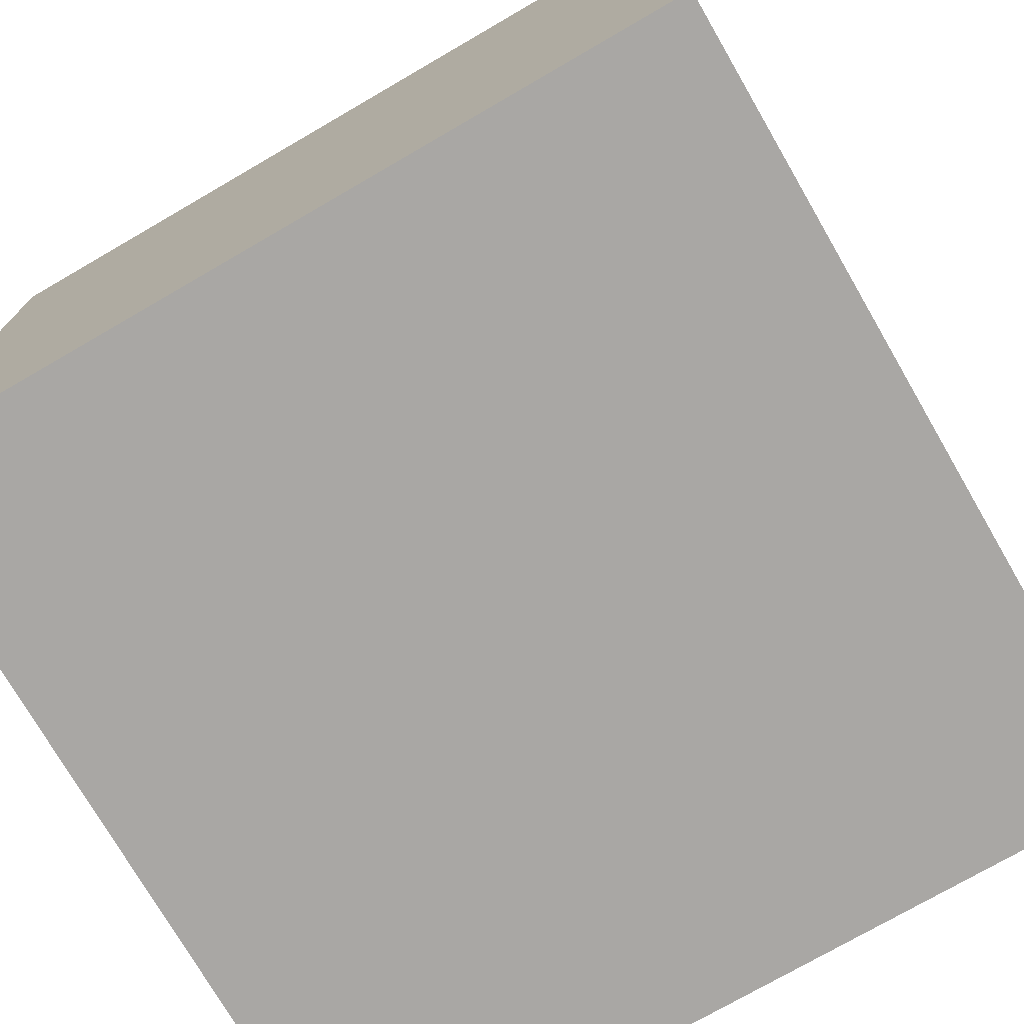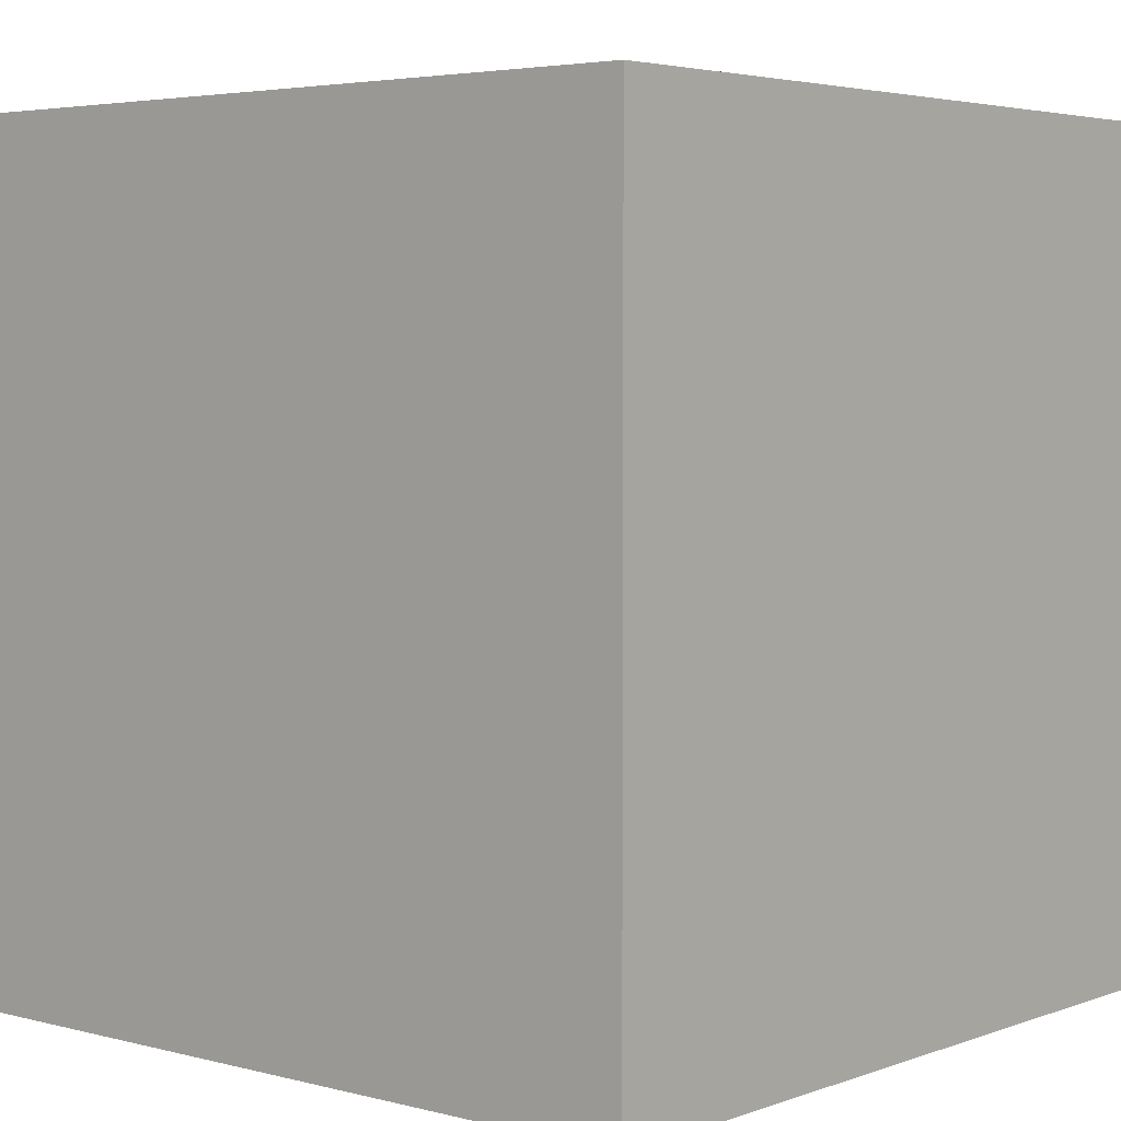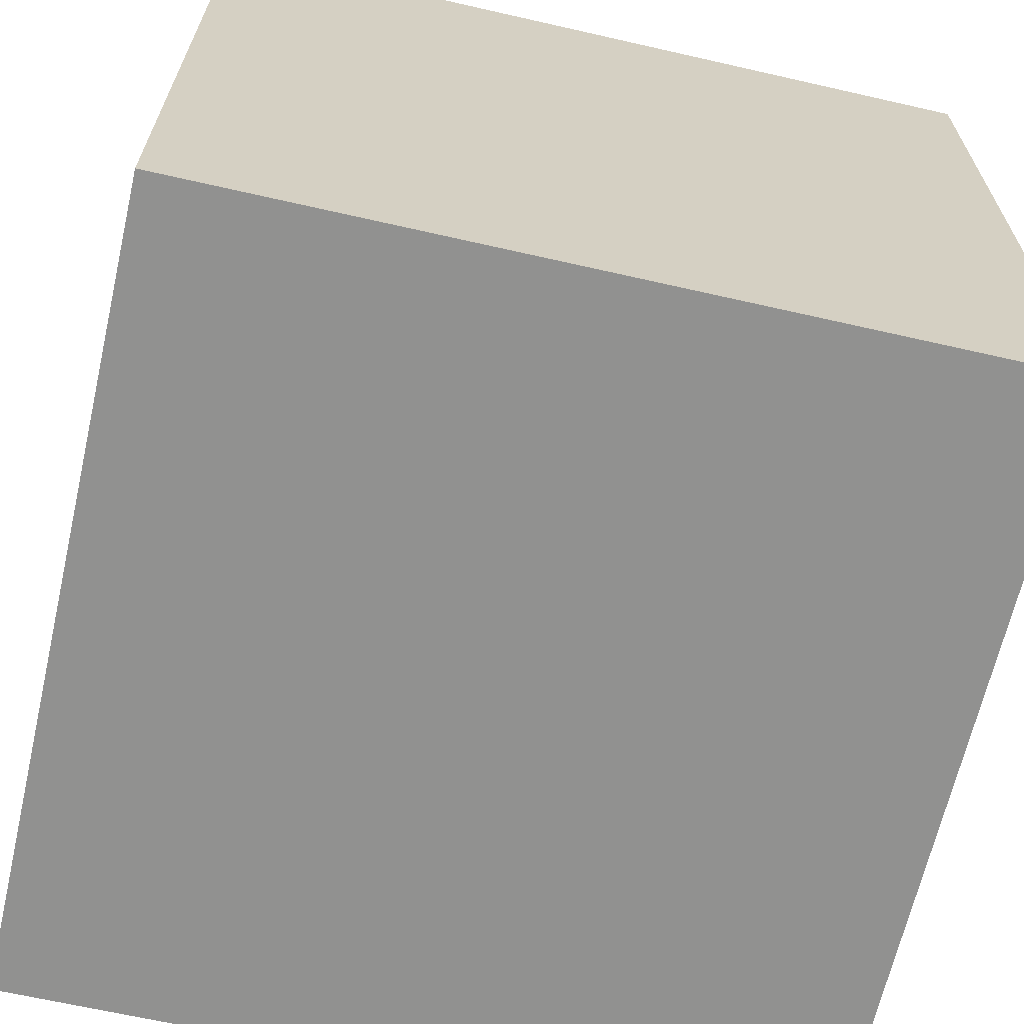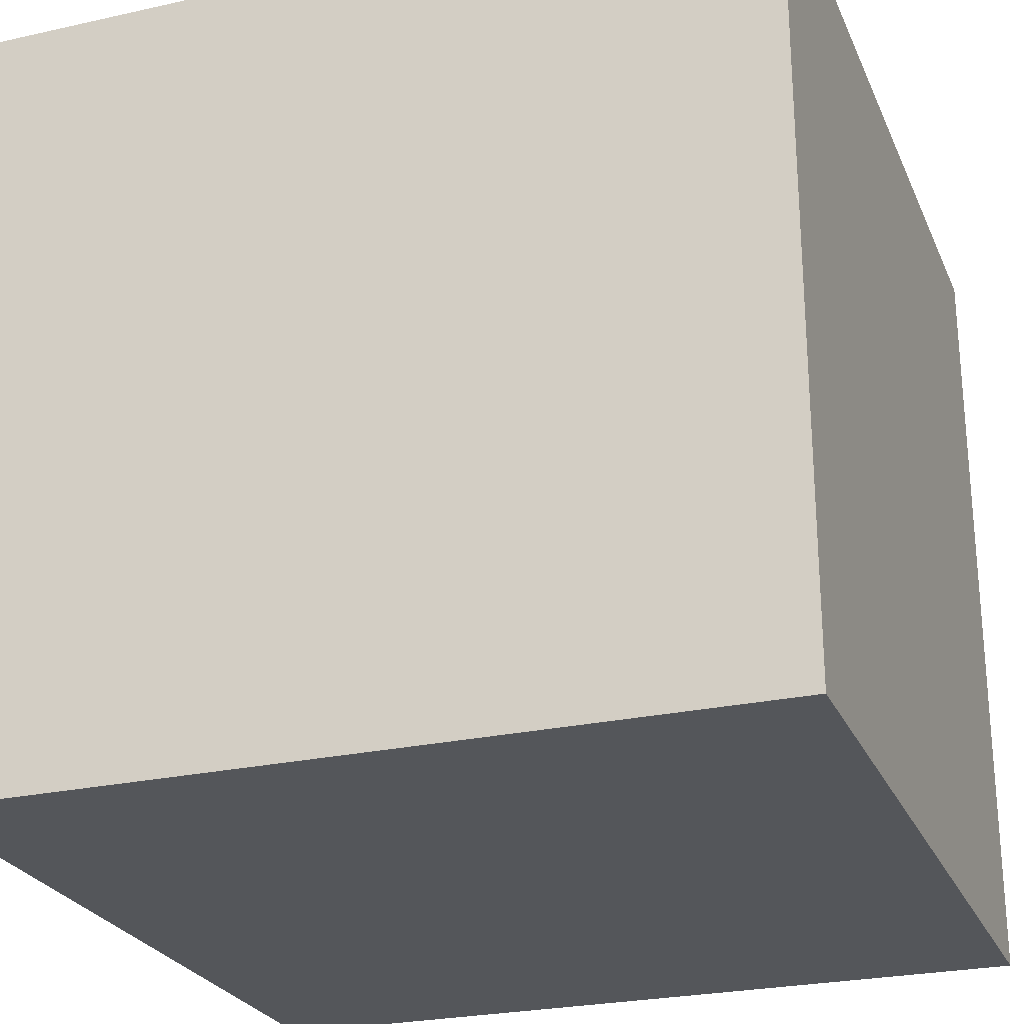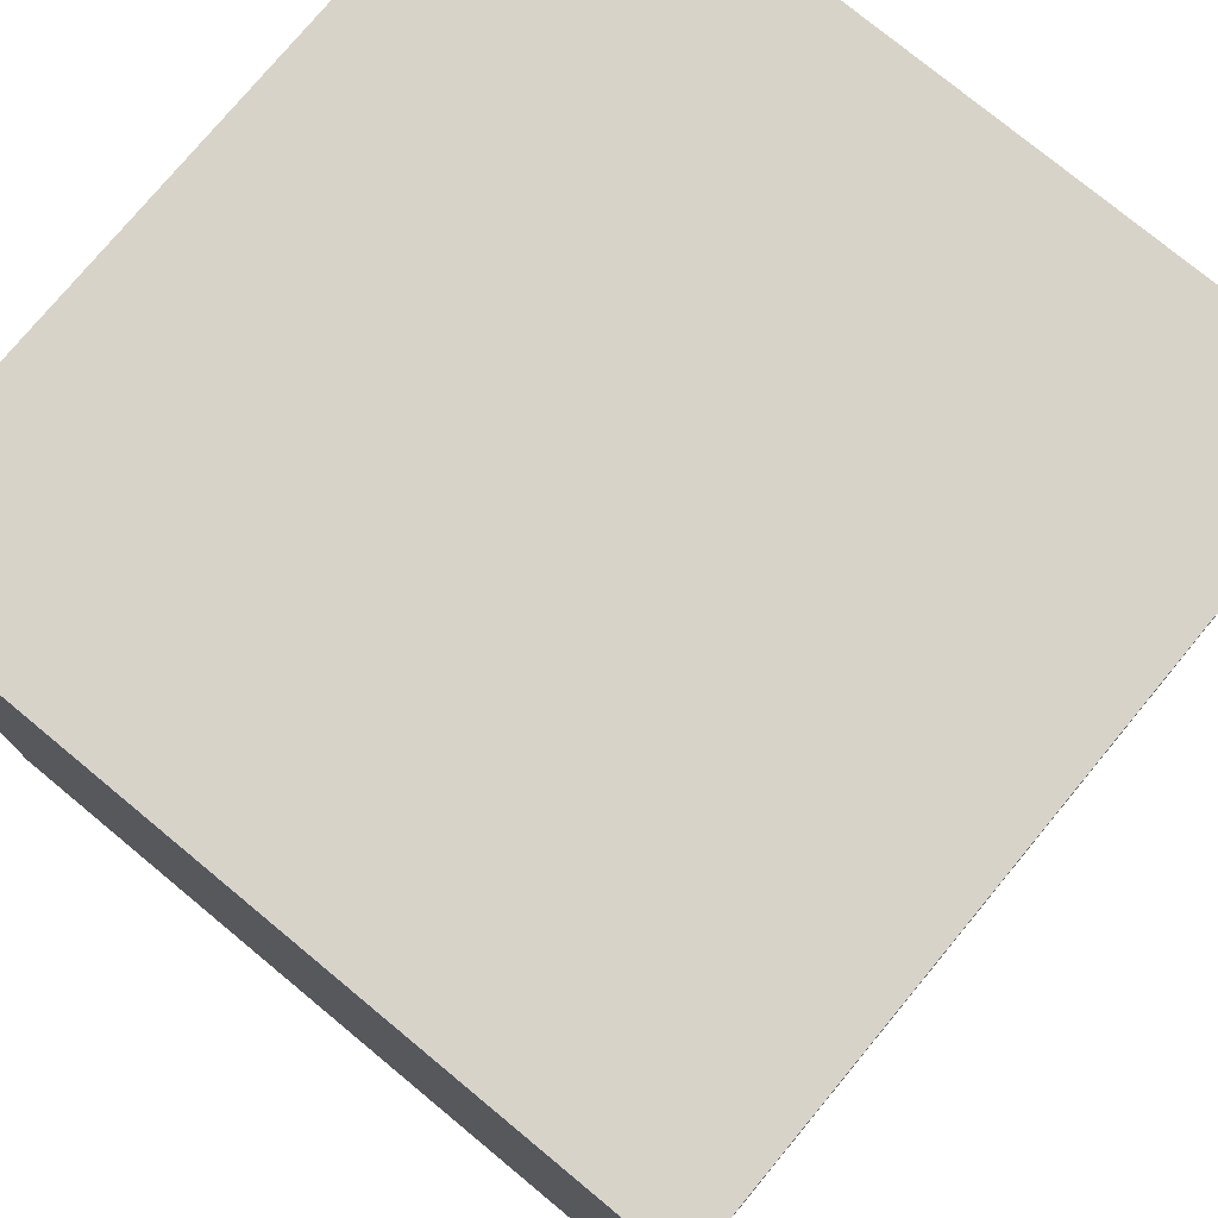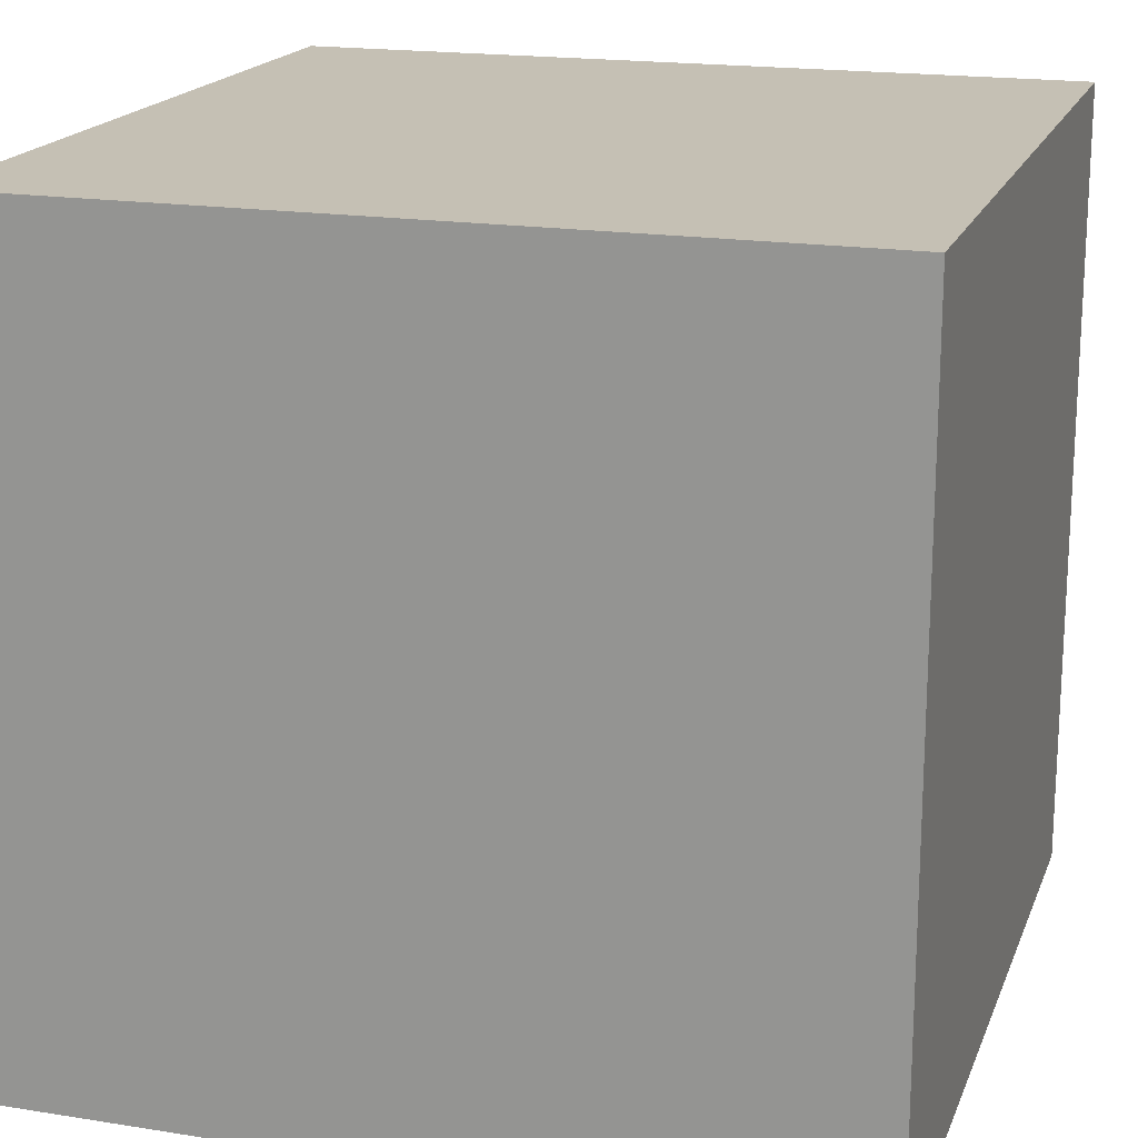
<metadata>
{"format":"obj","ext":"obj","renderer":"f3d","projection":"perspective","resolution":1024,"background":"white","views":[{"elev":-74.8,"azim":-149.9,"up":"+Z"},{"elev":4.0,"azim":40.4,"up":"+Y"},{"elev":-65.9,"azim":-12.9,"up":"+Y"},{"elev":-25.6,"azim":-160.3,"up":"+Y"},{"elev":76.4,"azim":-50.4,"up":"+Y"},{"elev":18.3,"azim":-162.9,"up":"+Y"}]}
</metadata>
<code>
g default
v -5 -5 5
v 5 -5 5
v -5 5 5
v 5 5 5
v -5 5 -5
v 5 5 -5
v -5 -5 -5
v 5 -5 -5
v 0 0 5
v 0 5 0
v 0 0 -5
v 0 -5 0
v 5 0 0
v -5 0 0
f 9 1 2
f 9 2 4
f 9 4 3
f 9 3 1
f 10 3 4
f 10 4 6
f 10 6 5
f 10 5 3
f 11 5 6
f 11 6 8
f 11 8 7
f 11 7 5
f 12 7 8
f 12 8 2
f 12 2 1
f 12 1 7
f 13 2 8
f 13 8 6
f 13 6 4
f 13 4 2
f 14 7 1
f 14 1 3
f 14 3 5
f 14 5 7

</code>
